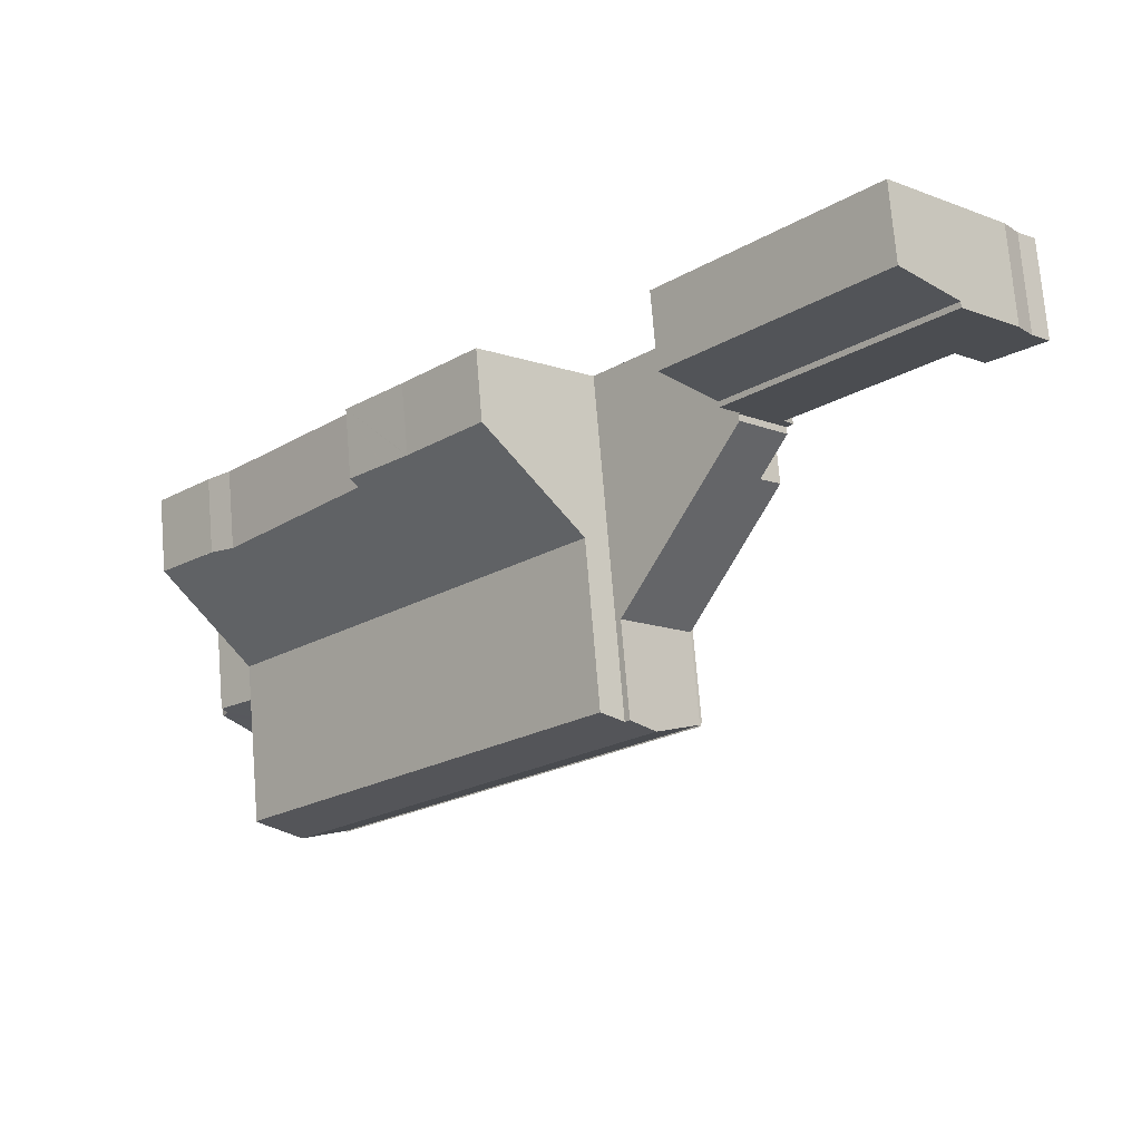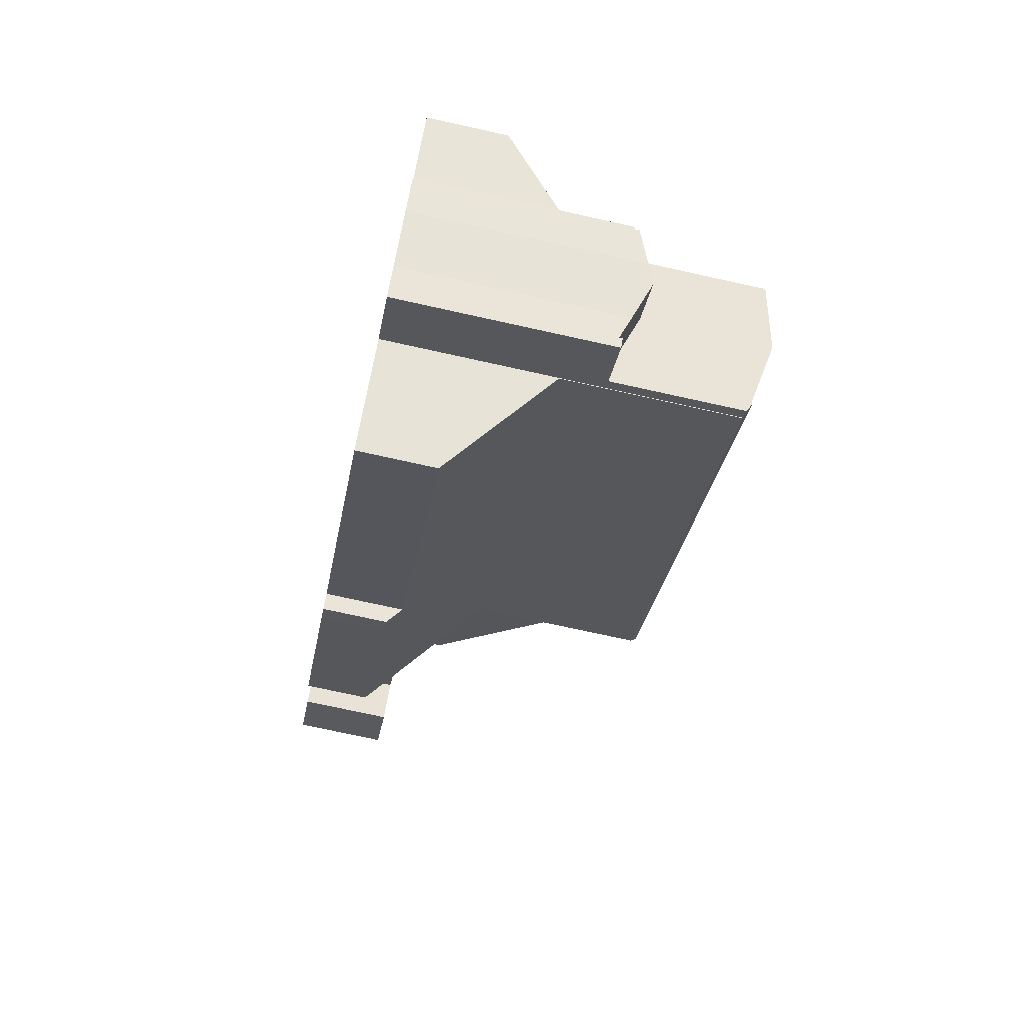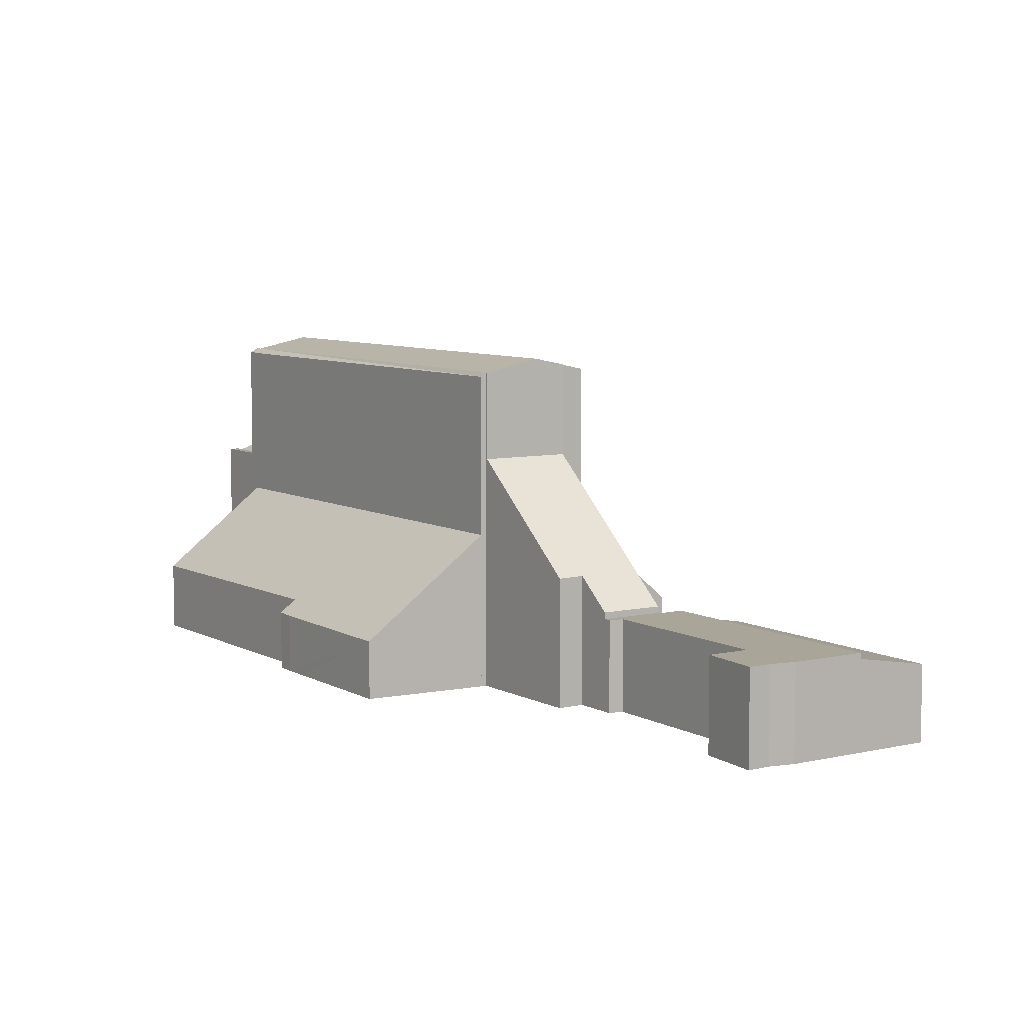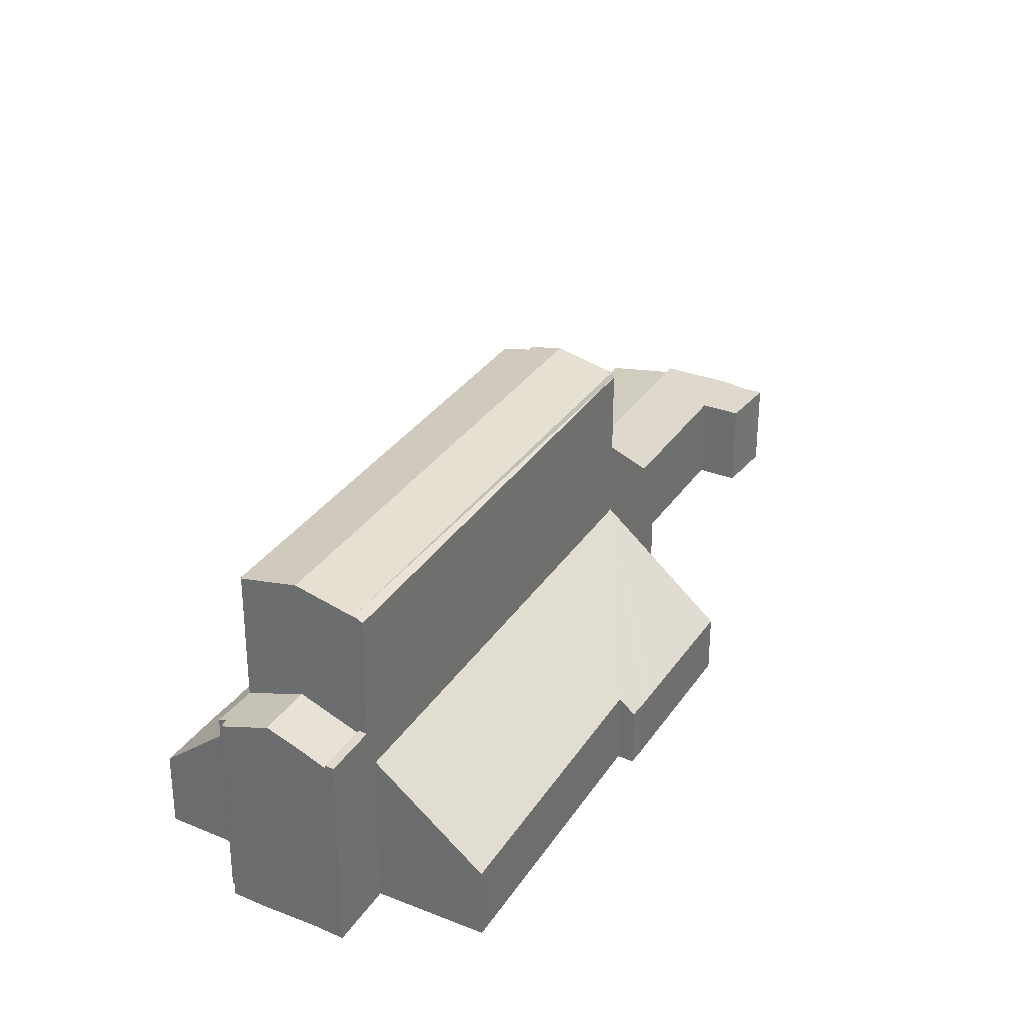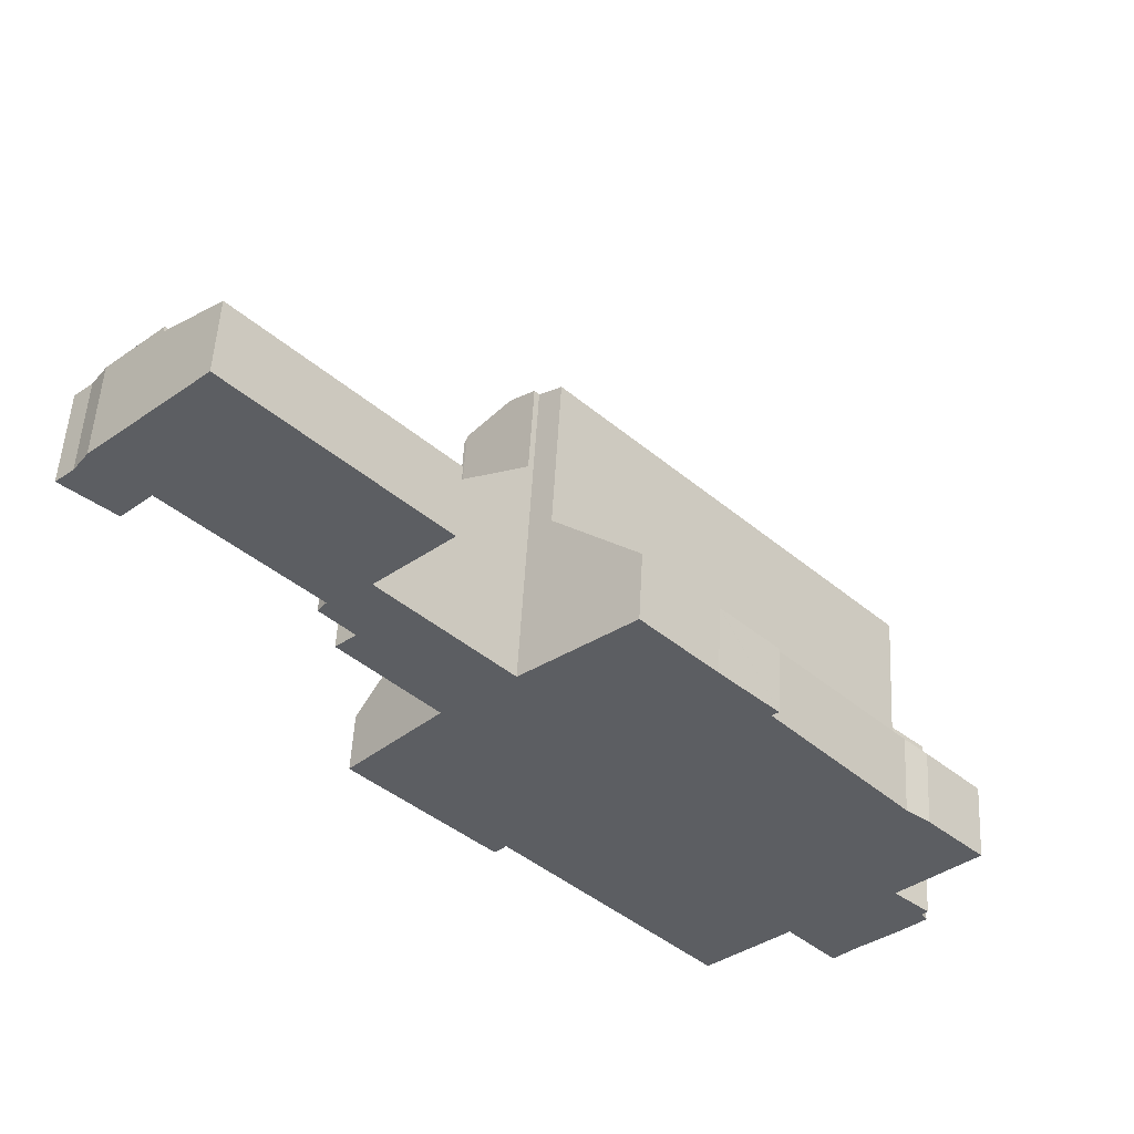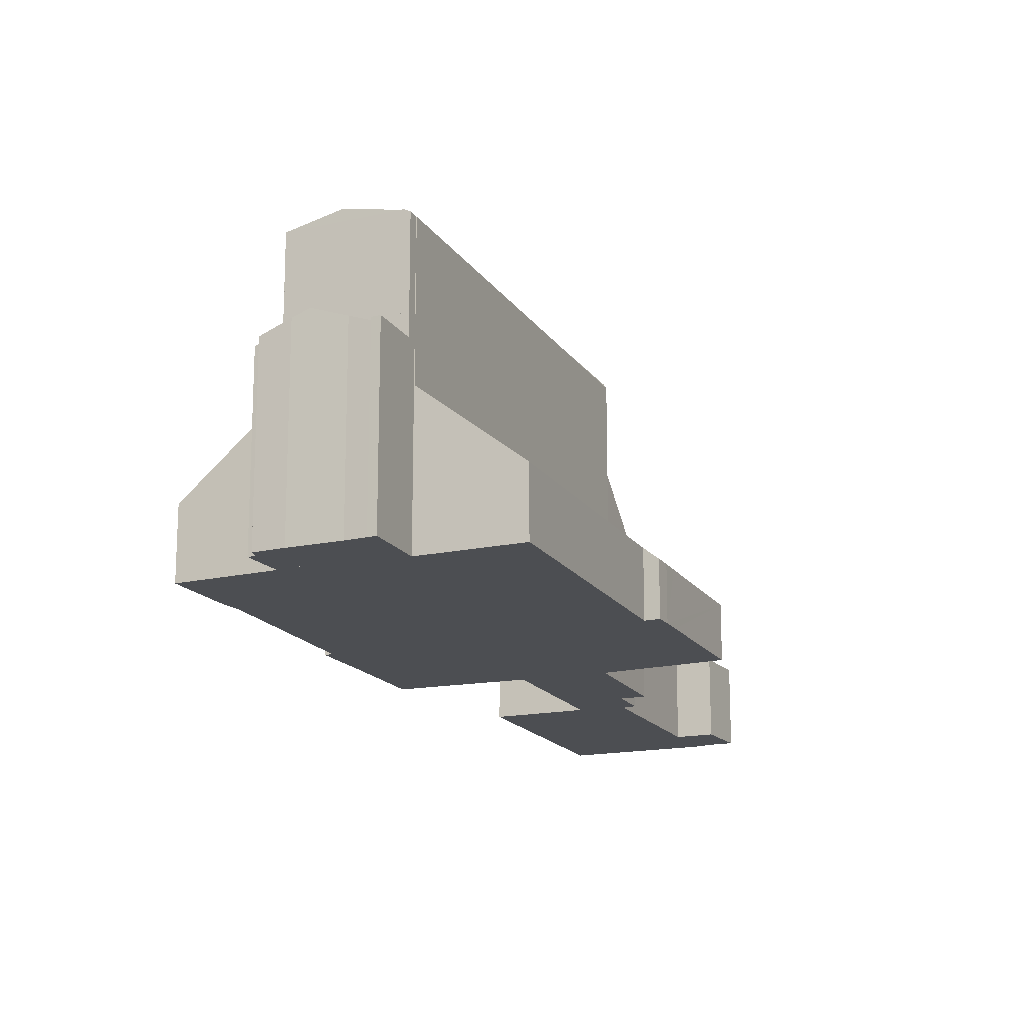
<metadata>
{"format":"obj","ext":"obj","renderer":"f3d","projection":"perspective","resolution":1024,"background":"white","views":[{"elev":73.6,"azim":175.3,"up":"+Z"},{"elev":-73.3,"azim":77.5,"up":"+Z"},{"elev":7.4,"azim":-77.2,"up":"+Y"},{"elev":31.9,"azim":164.3,"up":"+Y"},{"elev":52.6,"azim":3.1,"up":"+Z"},{"elev":-16.7,"azim":159.1,"up":"+Y"}]}
</metadata>
<code>
v  36.6 17.7 -33.21
v  38.72 17.05 -30.89
v  38.79 17.04 -30.96
v  17.96 17.71 -13.94
v  19.45 17.34 -12.95
v  20.59 17.02 -11.95
v  19.21 17.34 -12.7
v  38.77 17.03 -30.83
v  15.71 17.02 -16.32
v  34.35 17.03 -35.51
v  15.81 17.05 -16.21
v  15.74 17.05 -16.14
v  19.21 7.775e-16 -12.7
v  19.45 7.931e-16 -12.95
v  38.77 1.888e-15 -30.83
v  20.59 7.315e-16 -11.95
v  38.72 1.891e-15 -30.89
v  38.79 1.896e-15 -30.96
v  15.81 9.926e-16 -16.21
v  15.71 9.992e-16 -16.32
v  17.96 8.534e-16 -13.94
v  15.74 9.881e-16 -16.14
v  34.35 2.174e-15 -35.51
v  36.6 2.033e-15 -33.21
v  15.61 16.85 -16.43
v  33.59 16.86 -35.37
v  33.57 16.85 -35.39
v  34.35 17.09 -35.51
v  34.03 16.86 -35.84
v  15.71 17.09 -16.32
v  34.03 2.195e-15 -35.84
v  33.59 2.166e-15 -35.37
v  33.57 2.167e-15 -35.39
v  15.61 1.006e-15 -16.43
v  7.454 3.87 7.477
v  14.2 4.559 -5.308
v  4.555 4.559 4.701
v  17 3.889 -2.597
v  17 1.59e-16 -2.597
v  7.454 -4.578e-16 7.477
v  14.2 3.25e-16 -5.308
v  4.555 -2.879e-16 4.701
v  34.35 10.31 -35.51
v  37.26 10.73 -36.79
v  36.45 10.31 -37.67
v  38.7 11.46 -35.38
v  36.6 11.46 -33.21
v  39.73 10.31 -31.82
v  38.79 10.33 -30.96
v  40.58 10.28 -32.6
v  40.53 10.31 -32.65
v  40.28 10.44 -32.94
v  40.59 10.48 -33.41
v  39.39 11.11 -34.69
v  40.28 2.017e-15 -32.94
v  40.53 1.999e-15 -32.65
v  40.58 1.996e-15 -32.6
v  39.39 2.124e-15 -34.69
v  40.59 2.046e-15 -33.41
v  37.26 2.253e-15 -36.79
v  38.7 2.166e-15 -35.38
v  36.45 2.307e-15 -37.67
v  39.73 1.948e-15 -31.82
v  34.03 10.47 -35.84
v  36.45 10.47 -37.67
v  36.11 10.47 -38.05
v  34.35 10.47 -35.51
v  36.11 2.33e-15 -38.05
v  10.84 4.848 -8.764
v  10.55 4.848 -8.458
v  11 4.848 -7.835
v  0.014 4.848 0.012
v  0.159 4.848 -0.141
v  0 4.848 2.969e-16
v  0.914 4.848 0.843
v  2.491 4.848 -2.209
v  1.66 4.848 1.93
v  4.555 4.848 4.701
v  4.081 4.848 -0.659
v  14.2 4.848 -5.308
v  13.16 4.848 -6.31
v  13.24 4.848 -6.39
v  13.16 3.864e-16 -6.31
v  13.24 3.913e-16 -6.39
v  10.84 5.366e-16 -8.764
v  4.081 4.035e-17 -0.659
v  2.491 1.353e-16 -2.209
v  10.55 5.179e-16 -8.458
v  11 4.798e-16 -7.835
v  0.159 8.634e-18 -0.141
v  0 0 0
v  0.014 -7.348e-19 0.012
v  0.914 -5.162e-17 0.843
v  1.66 -1.182e-16 1.93
v  17.35 3.144 -27.93
v  18.69 3.845 -28.04
v  18.11 3.172 -28.68
v  33.57 8.311 -35.39
v  29.45 3.764 -39.54
v  15.61 8.313 -16.43
v  16.53 3.139 -27.08
v  11.11 3.091 -21.45
v  29.45 2.421e-15 -39.54
v  18.69 1.717e-15 -28.04
v  18.11 1.756e-15 -28.68
v  17.35 1.71e-15 -27.93
v  16.53 1.658e-15 -27.08
v  11.11 1.313e-15 -21.45
v  20.59 8.495 -11.95
v  42.62 3.96 -26.8
v  38.77 8.495 -30.83
v  39.67 4.033 -23.87
v  38.48 4.194 -22.91
v  31.35 4.008 -15.19
v  30.02 3.665 -13.19
v  29.98 3.666 -13.15
v  28.76 3.69 -11.93
v  28.73 3.69 -11.89
v  25.02 3.679 -8.026
v  31.71 3.633 -14.89
v  31.71 9.116e-16 -14.89
v  29.98 8.053e-16 -13.15
v  28.76 7.302e-16 -11.93
v  30.02 8.076e-16 -13.19
v  38.48 1.403e-15 -22.91
v  31.35 9.298e-16 -15.19
v  39.69 4.03 -23.89
v  39.69 1.463e-15 -23.89
v  39.67 1.461e-15 -23.87
v  42.62 1.641e-15 -26.8
v  25.02 4.915e-16 -8.026
v  28.73 7.283e-16 -11.89
v  13.24 5.189 -6.39
v  12.18 6.829 -10.21
v  10.84 5.189 -8.764
v  19.21 12.42 -12.7
v  15.74 12.42 -16.14
v  17.96 12.42 -13.94
v  11.15 6.805 -11.19
v  11.15 6.851e-16 -11.19
v  12.18 6.251e-16 -10.21
g defaultobject
f 1 2 3
f 2 1 4
f 2 4 5
f 2 5 6
f 5 4 7
f 6 8 2
f 9 1 10
f 1 9 4
f 4 9 11
f 4 11 12
f 13 5 7
f 5 13 14
f 6 15 8
f 15 6 16
f 17 3 2
f 3 17 18
f 14 6 5
f 6 14 16
f 9 19 11
f 19 9 20
f 12 7 4
f 7 12 13
f 13 12 21
f 21 12 22
f 8 17 2
f 17 8 15
f 3 10 1
f 10 3 18
f 10 18 23
f 23 18 24
f 23 9 10
f 9 23 20
f 11 22 12
f 22 11 19
f 16 17 15
f 17 24 18
f 24 17 16
f 24 16 14
f 24 14 13
f 24 13 21
f 24 21 23
f 23 21 22
f 23 22 19
f 20 23 19
f 25 26 27
f 26 28 29
f 28 26 25
f 28 25 30
f 20 28 30
f 28 20 23
f 23 29 28
f 29 23 31
f 32 27 26
f 27 32 33
f 29 32 26
f 32 29 31
f 27 34 25
f 34 27 33
f 25 20 30
f 20 25 34
f 33 32 34
f 34 23 20
f 23 34 32
f 23 32 31
f 35 36 37
f 36 35 38
f 35 39 38
f 39 35 40
f 38 41 36
f 41 38 39
f 41 37 36
f 37 41 42
f 42 35 37
f 35 42 40
f 42 39 40
f 39 42 41
f 43 44 45
f 44 43 46
f 46 43 47
f 48 47 49
f 47 48 50
f 47 50 51
f 47 51 52
f 47 52 53
f 47 53 46
f 46 53 54
f 51 55 52
f 55 51 50
f 55 50 56
f 56 50 57
f 53 58 54
f 58 53 59
f 54 44 46
f 44 54 58
f 44 58 60
f 60 58 61
f 60 45 44
f 45 60 62
f 52 59 53
f 59 52 55
f 18 48 49
f 48 18 50
f 50 18 57
f 57 18 63
f 62 43 45
f 43 62 23
f 43 49 47
f 49 43 23
f 49 23 18
f 18 23 24
f 60 23 62
f 23 60 24
f 24 60 61
f 24 61 58
f 24 58 18
f 18 58 59
f 18 59 55
f 18 55 56
f 18 56 57
f 18 57 63
f 64 65 66
f 65 64 67
f 23 65 67
f 65 23 62
f 62 66 65
f 66 62 68
f 31 67 64
f 67 31 23
f 68 64 66
f 64 68 31
f 31 62 23
f 62 31 68
f 69 70 71
f 72 73 74
f 73 72 75
f 73 75 76
f 76 75 77
f 76 77 78
f 76 78 79
f 79 78 80
f 79 80 71
f 71 80 81
f 71 81 69
f 82 69 81
f 42 80 78
f 80 42 41
f 83 82 81
f 82 83 84
f 41 81 80
f 81 41 83
f 84 69 82
f 69 84 85
f 86 76 79
f 76 86 87
f 85 70 69
f 70 85 88
f 89 79 71
f 79 89 86
f 87 73 76
f 73 87 74
f 74 87 90
f 74 90 91
f 88 71 70
f 71 88 89
f 91 72 74
f 72 91 92
f 92 75 72
f 75 92 93
f 93 77 75
f 77 93 94
f 94 78 77
f 78 94 42
f 90 92 91
f 92 90 93
f 84 83 85
f 93 42 94
f 42 93 90
f 42 90 87
f 42 87 86
f 42 86 41
f 41 86 89
f 41 89 88
f 41 88 83
f 83 88 85
f 95 96 97
f 96 98 99
f 98 96 100
f 100 96 95
f 100 95 101
f 100 101 102
f 34 98 100
f 98 34 33
f 33 99 98
f 99 33 103
f 104 97 96
f 97 104 105
f 99 104 96
f 104 99 103
f 105 95 97
f 95 105 106
f 106 101 95
f 101 106 102
f 102 106 107
f 102 107 108
f 102 34 100
f 34 102 108
f 33 104 103
f 104 33 34
f 104 34 106
f 106 34 107
f 107 34 108
f 106 105 104
f 109 110 111
f 110 109 112
f 112 109 113
f 113 109 114
f 114 109 115
f 115 109 116
f 116 109 117
f 117 109 118
f 118 109 119
f 115 120 114
f 115 121 120
f 121 115 116
f 121 116 117
f 121 117 118
f 121 118 122
f 122 118 123
f 121 122 124
f 114 125 113
f 125 114 126
f 125 112 113
f 112 125 127
f 127 125 128
f 128 125 129
f 128 110 127
f 110 128 130
f 131 118 119
f 118 131 132
f 118 132 123
f 120 126 114
f 126 120 121
f 110 15 111
f 15 110 130
f 15 109 111
f 109 15 16
f 16 119 109
f 119 16 131
f 124 126 121
f 130 16 15
f 16 130 128
f 16 128 129
f 16 129 125
f 16 125 126
f 16 126 124
f 16 124 122
f 16 122 123
f 16 123 132
f 16 132 131
f 133 134 135
f 134 133 136
f 134 136 137
f 137 136 138
f 137 139 134
f 13 138 136
f 138 13 137
f 137 13 22
f 22 13 21
f 22 139 137
f 139 22 140
f 141 135 134
f 135 141 85
f 139 141 134
f 141 139 140
f 85 133 135
f 133 85 84
f 133 13 136
f 13 133 84
f 84 21 13
f 21 84 22
f 22 84 141
f 141 84 85
f 140 22 141

</code>
